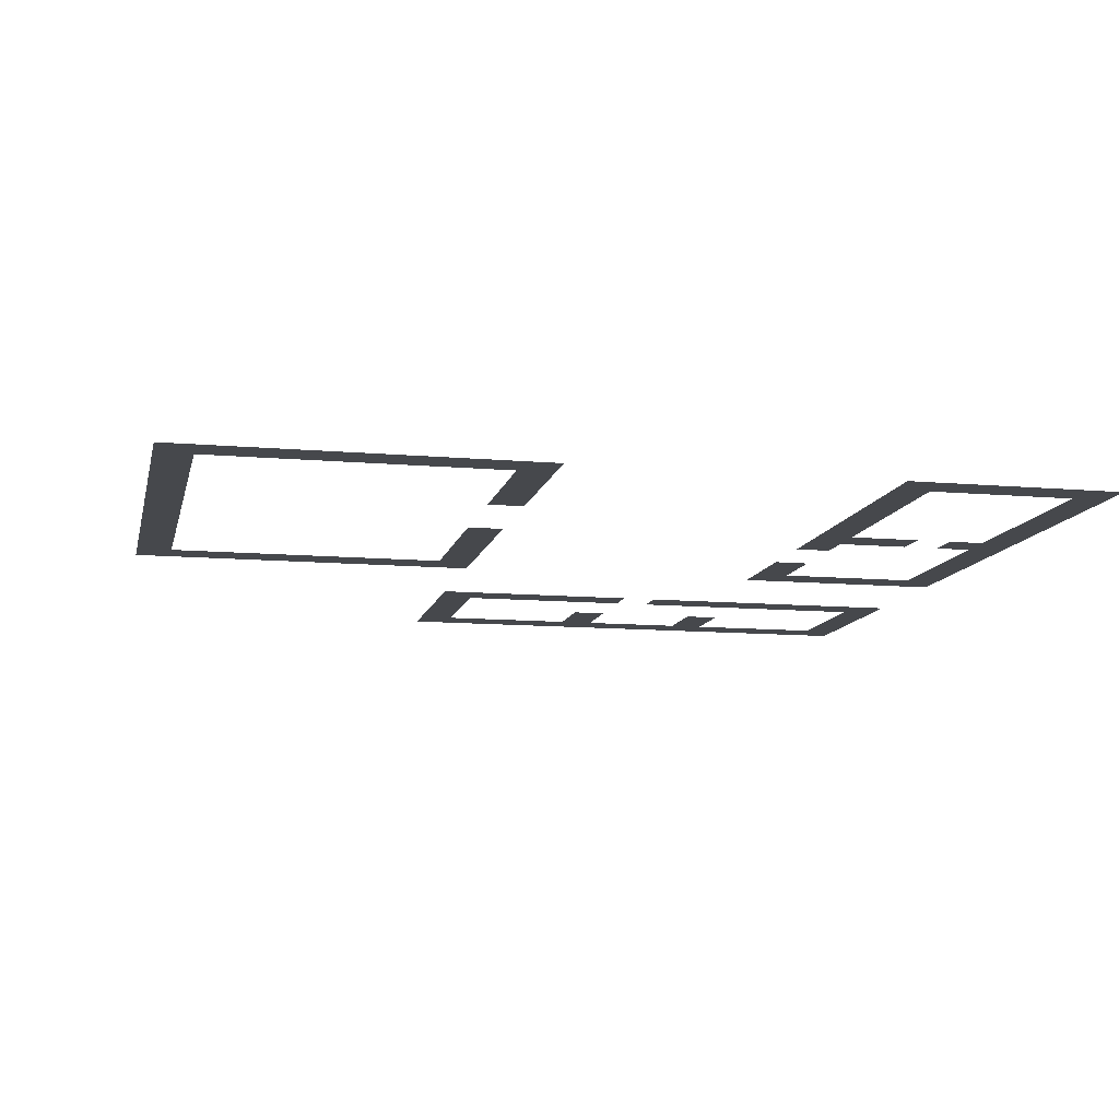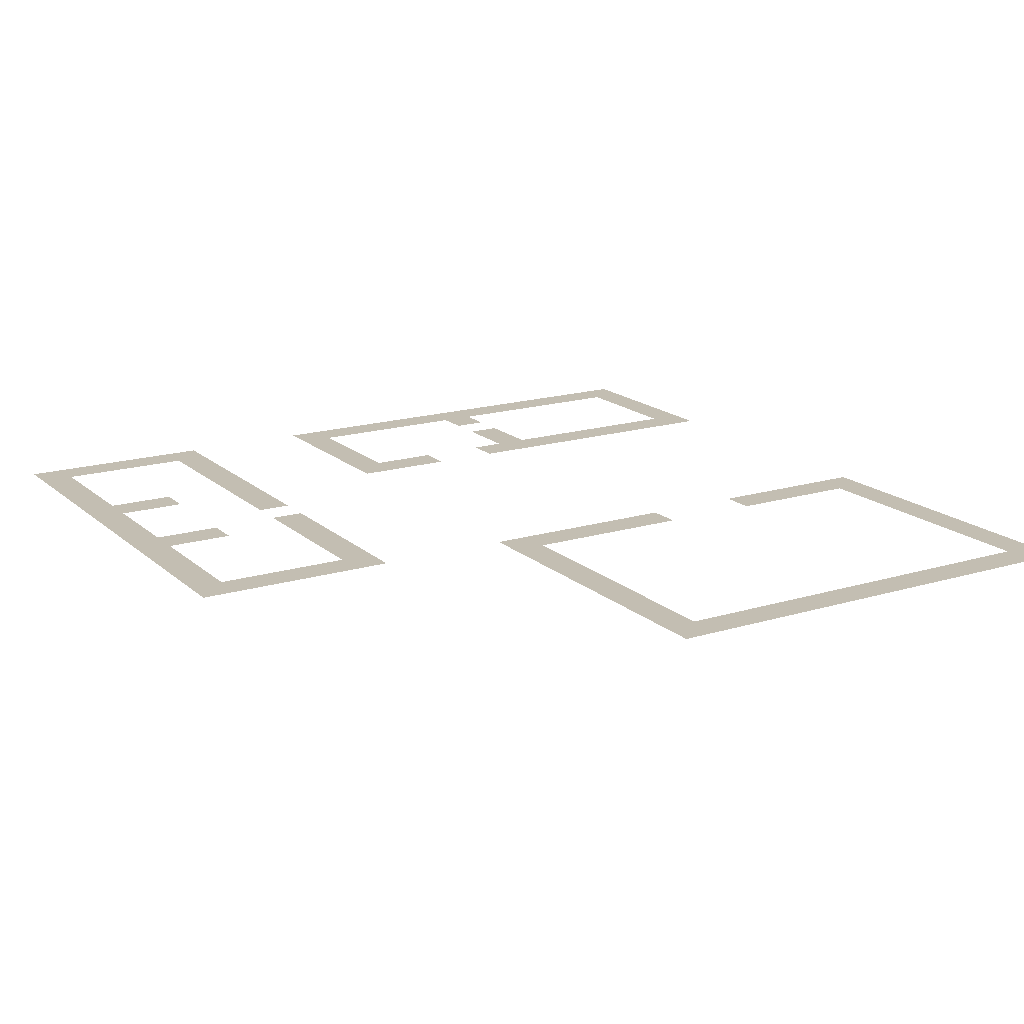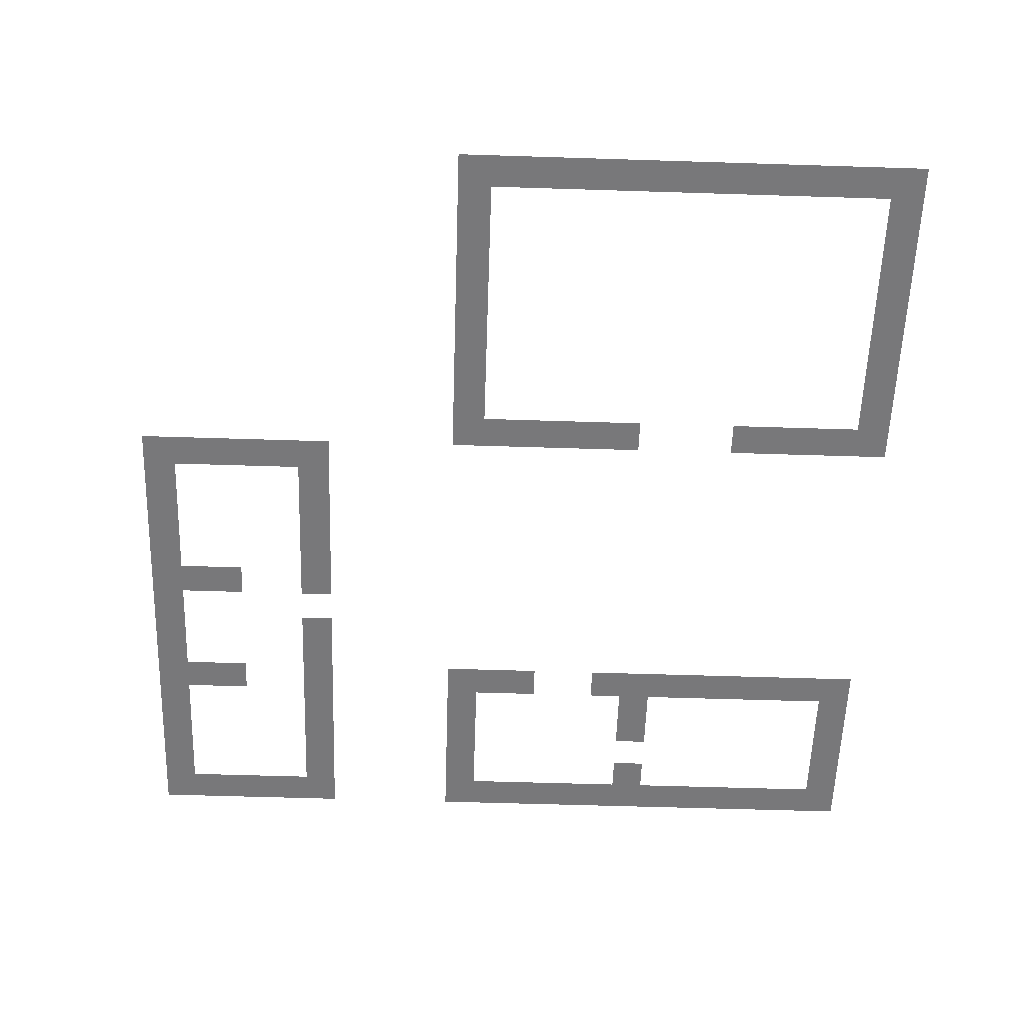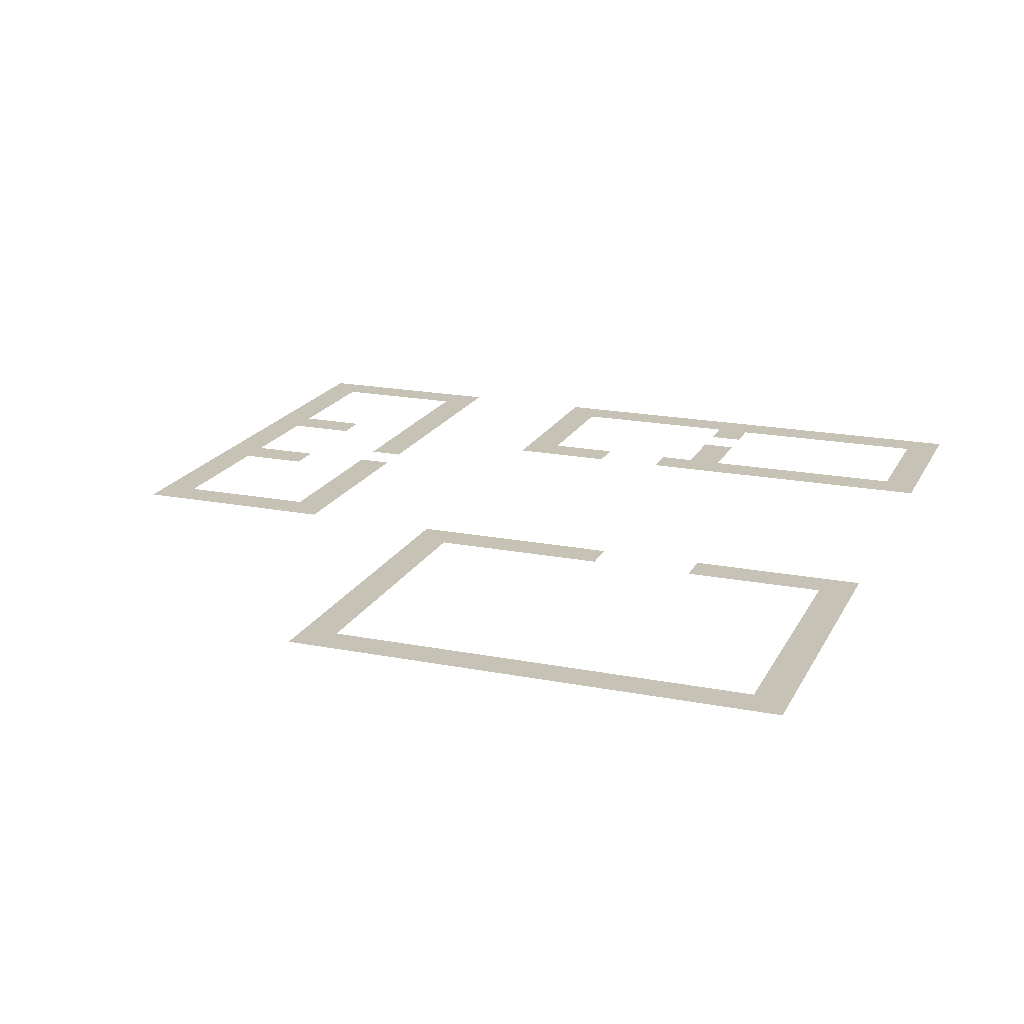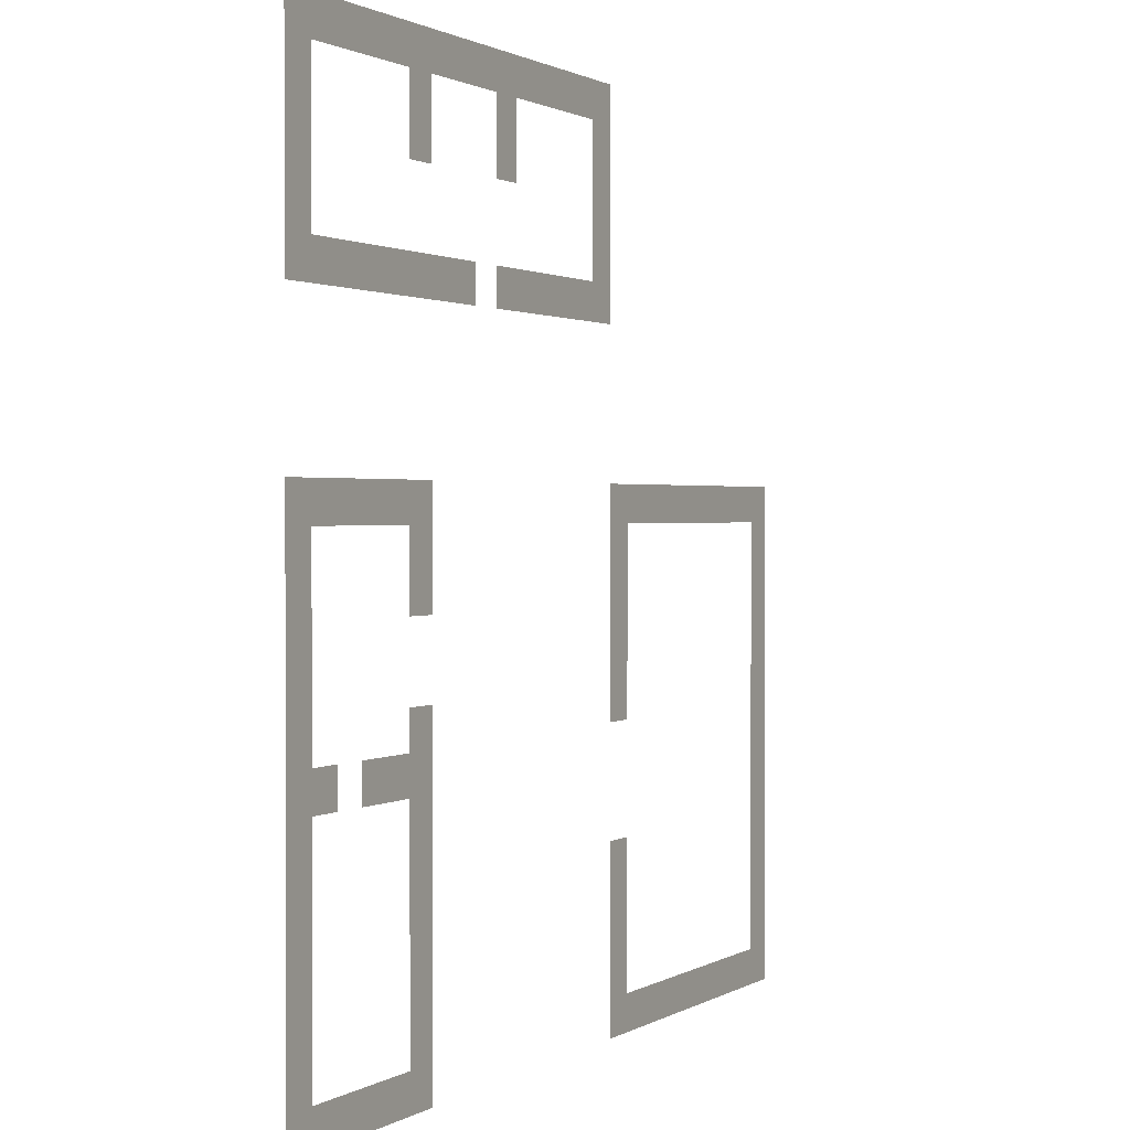
<metadata>
{"format":"obj","ext":"obj","renderer":"f3d","projection":"perspective","resolution":1024,"background":"white","views":[{"elev":-11.2,"azim":-12.3,"up":"+Z"},{"elev":17.3,"azim":-121.3,"up":"+Z"},{"elev":-57.6,"azim":-91.9,"up":"+Z"},{"elev":19.1,"azim":-69.7,"up":"+Z"},{"elev":1.1,"azim":117.0,"up":"+Y"}]}
</metadata>
<code>
v -14 -1 0
v -15 -1 0
v -15 0 0
v -14 0 0
v -13 -1 0
v -14 -1 0
v -14 0 0
v -13 0 0
v -12 -1 0
v -13 -1 0
v -13 0 0
v -12 0 0
v -11 -1 0
v -12 -1 0
v -12 0 0
v -11 0 0
v -10 -1 0
v -11 -1 0
v -11 0 0
v -10 0 0
v -9 -1 0
v -10 -1 0
v -10 0 0
v -9 0 0
v -8 -1 0
v -9 -1 0
v -9 0 0
v -8 0 0
v -7 -1 0
v -8 -1 0
v -8 0 0
v -7 0 0
v -6 -1 0
v -7 -1 0
v -7 0 0
v -6 0 0
v -5 -1 0
v -6 -1 0
v -6 0 0
v -5 0 0
v -4 -1 0
v -5 -1 0
v -5 0 0
v -4 0 0
v -3 -1 0
v -4 -1 0
v -4 0 0
v -3 0 0
v -2 -1 0
v -3 -1 0
v -3 0 0
v -2 0 0
v -1 -1 0
v -2 -1 0
v -2 0 0
v -1 0 0
v 0 -1 0
v -1 -1 0
v -1 0 0
v 0 0 0
v -14 -2 0
v -15 -2 0
v -15 -1 0
v -14 -1 0
v -9 -2 0
v -10 -2 0
v -10 -1 0
v -9 -1 0
v -5 -2 0
v -6 -2 0
v -6 -1 0
v -5 -1 0
v 0 -2 0
v -1 -2 0
v -1 -1 0
v 0 -1 0
v -14 -3 0
v -15 -3 0
v -15 -2 0
v -14 -2 0
v -9 -3 0
v -10 -3 0
v -10 -2 0
v -9 -2 0
v -5 -3 0
v -6 -3 0
v -6 -2 0
v -5 -2 0
v 0 -3 0
v -1 -3 0
v -1 -2 0
v 0 -2 0
v -14 -4 0
v -15 -4 0
v -15 -3 0
v -14 -3 0
v 0 -4 0
v -1 -4 0
v -1 -3 0
v 0 -3 0
v -14 -5 0
v -15 -5 0
v -15 -4 0
v -14 -4 0
v 0 -5 0
v -1 -5 0
v -1 -4 0
v 0 -4 0
v -14 -6 0
v -15 -6 0
v -15 -5 0
v -14 -5 0
v -13 -6 0
v -14 -6 0
v -14 -5 0
v -13 -5 0
v -12 -6 0
v -13 -6 0
v -13 -5 0
v -12 -5 0
v -11 -6 0
v -12 -6 0
v -12 -5 0
v -11 -5 0
v -10 -6 0
v -11 -6 0
v -11 -5 0
v -10 -5 0
v -9 -6 0
v -10 -6 0
v -10 -5 0
v -9 -5 0
v -7 -6 0
v -8 -6 0
v -8 -5 0
v -7 -5 0
v -6 -6 0
v -7 -6 0
v -7 -5 0
v -6 -5 0
v -5 -6 0
v -6 -6 0
v -6 -5 0
v -5 -5 0
v -4 -6 0
v -5 -6 0
v -5 -5 0
v -4 -5 0
v -3 -6 0
v -4 -6 0
v -4 -5 0
v -3 -5 0
v -2 -6 0
v -3 -6 0
v -3 -5 0
v -2 -5 0
v -1 -6 0
v -2 -6 0
v -2 -5 0
v -1 -5 0
v 0 -6 0
v -1 -6 0
v -1 -5 0
v 0 -5 0
v -24 -11 0
v -25 -11 0
v -25 -10 0
v -24 -10 0
v -23 -11 0
v -24 -11 0
v -24 -10 0
v -23 -10 0
v -22 -11 0
v -23 -11 0
v -23 -10 0
v -22 -10 0
v -21 -11 0
v -22 -11 0
v -22 -10 0
v -21 -10 0
v -20 -11 0
v -21 -11 0
v -21 -10 0
v -20 -10 0
v -19 -11 0
v -20 -11 0
v -20 -10 0
v -19 -10 0
v -18 -11 0
v -19 -11 0
v -19 -10 0
v -18 -10 0
v -17 -11 0
v -18 -11 0
v -18 -10 0
v -17 -10 0
v -16 -11 0
v -17 -11 0
v -17 -10 0
v -16 -10 0
v -15 -11 0
v -16 -11 0
v -16 -10 0
v -15 -10 0
v -5 -11 0
v -6 -11 0
v -6 -10 0
v -5 -10 0
v -4 -11 0
v -5 -11 0
v -5 -10 0
v -4 -10 0
v -3 -11 0
v -4 -11 0
v -4 -10 0
v -3 -10 0
v -2 -11 0
v -3 -11 0
v -3 -10 0
v -2 -10 0
v -1 -11 0
v -2 -11 0
v -2 -10 0
v -1 -10 0
v 0 -11 0
v -1 -11 0
v -1 -10 0
v 0 -10 0
v -24 -12 0
v -25 -12 0
v -25 -11 0
v -24 -11 0
v -15 -12 0
v -16 -12 0
v -16 -11 0
v -15 -11 0
v -5 -12 0
v -6 -12 0
v -6 -11 0
v -5 -11 0
v 0 -12 0
v -1 -12 0
v -1 -11 0
v 0 -11 0
v -24 -13 0
v -25 -13 0
v -25 -12 0
v -24 -12 0
v -15 -13 0
v -16 -13 0
v -16 -12 0
v -15 -12 0
v -5 -13 0
v -6 -13 0
v -6 -12 0
v -5 -12 0
v 0 -13 0
v -1 -13 0
v -1 -12 0
v 0 -12 0
v -24 -14 0
v -25 -14 0
v -25 -13 0
v -24 -13 0
v -15 -14 0
v -16 -14 0
v -16 -13 0
v -15 -13 0
v 0 -14 0
v -1 -14 0
v -1 -13 0
v 0 -13 0
v -24 -15 0
v -25 -15 0
v -25 -14 0
v -24 -14 0
v -15 -15 0
v -16 -15 0
v -16 -14 0
v -15 -14 0
v 0 -15 0
v -1 -15 0
v -1 -14 0
v 0 -14 0
v -24 -16 0
v -25 -16 0
v -25 -15 0
v -24 -15 0
v -15 -16 0
v -16 -16 0
v -16 -15 0
v -15 -15 0
v -5 -16 0
v -6 -16 0
v -6 -15 0
v -5 -15 0
v 0 -16 0
v -1 -16 0
v -1 -15 0
v 0 -15 0
v -24 -17 0
v -25 -17 0
v -25 -16 0
v -24 -16 0
v -5 -17 0
v -6 -17 0
v -6 -16 0
v -5 -16 0
v -4 -17 0
v -5 -17 0
v -5 -16 0
v -4 -16 0
v -3 -17 0
v -4 -17 0
v -4 -16 0
v -3 -16 0
v -1 -17 0
v -2 -17 0
v -2 -16 0
v -1 -16 0
v 0 -17 0
v -1 -17 0
v -1 -16 0
v 0 -16 0
v -24 -18 0
v -25 -18 0
v -25 -17 0
v -24 -17 0
v -5 -18 0
v -6 -18 0
v -6 -17 0
v -5 -17 0
v 0 -18 0
v -1 -18 0
v -1 -17 0
v 0 -17 0
v -24 -19 0
v -25 -19 0
v -25 -18 0
v -24 -18 0
v -5 -19 0
v -6 -19 0
v -6 -18 0
v -5 -18 0
v 0 -19 0
v -1 -19 0
v -1 -18 0
v 0 -18 0
v -24 -20 0
v -25 -20 0
v -25 -19 0
v -24 -19 0
v -15 -20 0
v -16 -20 0
v -16 -19 0
v -15 -19 0
v -5 -20 0
v -6 -20 0
v -6 -19 0
v -5 -19 0
v 0 -20 0
v -1 -20 0
v -1 -19 0
v 0 -19 0
v -24 -21 0
v -25 -21 0
v -25 -20 0
v -24 -20 0
v -15 -21 0
v -16 -21 0
v -16 -20 0
v -15 -20 0
v -5 -21 0
v -6 -21 0
v -6 -20 0
v -5 -20 0
v 0 -21 0
v -1 -21 0
v -1 -20 0
v 0 -20 0
v -24 -22 0
v -25 -22 0
v -25 -21 0
v -24 -21 0
v -15 -22 0
v -16 -22 0
v -16 -21 0
v -15 -21 0
v -5 -22 0
v -6 -22 0
v -6 -21 0
v -5 -21 0
v 0 -22 0
v -1 -22 0
v -1 -21 0
v 0 -21 0
v -24 -23 0
v -25 -23 0
v -25 -22 0
v -24 -22 0
v -15 -23 0
v -16 -23 0
v -16 -22 0
v -15 -22 0
v -5 -23 0
v -6 -23 0
v -6 -22 0
v -5 -22 0
v 0 -23 0
v -1 -23 0
v -1 -22 0
v 0 -22 0
v -24 -24 0
v -25 -24 0
v -25 -23 0
v -24 -23 0
v -23 -24 0
v -24 -24 0
v -24 -23 0
v -23 -23 0
v -22 -24 0
v -23 -24 0
v -23 -23 0
v -22 -23 0
v -21 -24 0
v -22 -24 0
v -22 -23 0
v -21 -23 0
v -20 -24 0
v -21 -24 0
v -21 -23 0
v -20 -23 0
v -19 -24 0
v -20 -24 0
v -20 -23 0
v -19 -23 0
v -18 -24 0
v -19 -24 0
v -19 -23 0
v -18 -23 0
v -17 -24 0
v -18 -24 0
v -18 -23 0
v -17 -23 0
v -16 -24 0
v -17 -24 0
v -17 -23 0
v -16 -23 0
v -15 -24 0
v -16 -24 0
v -16 -23 0
v -15 -23 0
v -5 -24 0
v -6 -24 0
v -6 -23 0
v -5 -23 0
v -4 -24 0
v -5 -24 0
v -5 -23 0
v -4 -23 0
v -3 -24 0
v -4 -24 0
v -4 -23 0
v -3 -23 0
v -2 -24 0
v -3 -24 0
v -3 -23 0
v -2 -23 0
v -1 -24 0
v -2 -24 0
v -2 -23 0
v -1 -23 0
v 0 -24 0
v -1 -24 0
v -1 -23 0
v 0 -23 0
g Safehouse_mesh_0009
f 1 2 3 4
f 5 6 7 8
f 9 10 11 12
f 13 14 15 16
f 17 18 19 20
f 21 22 23 24
f 25 26 27 28
f 29 30 31 32
f 33 34 35 36
f 37 38 39 40
f 41 42 43 44
f 45 46 47 48
f 49 50 51 52
f 53 54 55 56
f 57 58 59 60
f 61 62 63 64
f 65 66 67 68
f 69 70 71 72
f 73 74 75 76
f 77 78 79 80
f 81 82 83 84
f 85 86 87 88
f 89 90 91 92
f 93 94 95 96
f 97 98 99 100
f 101 102 103 104
f 105 106 107 108
f 109 110 111 112
f 113 114 115 116
f 117 118 119 120
f 121 122 123 124
f 125 126 127 128
f 129 130 131 132
f 133 134 135 136
f 137 138 139 140
f 141 142 143 144
f 145 146 147 148
f 149 150 151 152
f 153 154 155 156
f 157 158 159 160
f 161 162 163 164
f 165 166 167 168
f 169 170 171 172
f 173 174 175 176
f 177 178 179 180
f 181 182 183 184
f 185 186 187 188
f 189 190 191 192
f 193 194 195 196
f 197 198 199 200
f 201 202 203 204
f 205 206 207 208
f 209 210 211 212
f 213 214 215 216
f 217 218 219 220
f 221 222 223 224
f 225 226 227 228
f 229 230 231 232
f 233 234 235 236
f 237 238 239 240
f 241 242 243 244
f 245 246 247 248
f 249 250 251 252
f 253 254 255 256
f 257 258 259 260
f 261 262 263 264
f 265 266 267 268
f 269 270 271 272
f 273 274 275 276
f 277 278 279 280
f 281 282 283 284
f 285 286 287 288
f 289 290 291 292
f 293 294 295 296
f 297 298 299 300
f 301 302 303 304
f 305 306 307 308
f 309 310 311 312
f 313 314 315 316
f 317 318 319 320
f 321 322 323 324
f 325 326 327 328
f 329 330 331 332
f 333 334 335 336
f 337 338 339 340
f 341 342 343 344
f 345 346 347 348
f 349 350 351 352
f 353 354 355 356
f 357 358 359 360
f 361 362 363 364
f 365 366 367 368
f 369 370 371 372
f 373 374 375 376
f 377 378 379 380
f 381 382 383 384
f 385 386 387 388
f 389 390 391 392
f 393 394 395 396
f 397 398 399 400
f 401 402 403 404
f 405 406 407 408
f 409 410 411 412
f 413 414 415 416
f 417 418 419 420
f 421 422 423 424
f 425 426 427 428
f 429 430 431 432
f 433 434 435 436
f 437 438 439 440
f 441 442 443 444
f 445 446 447 448
f 449 450 451 452
f 453 454 455 456
f 457 458 459 460
f 461 462 463 464
f 465 466 467 468
f 469 470 471 472
f 473 474 475 476

</code>
